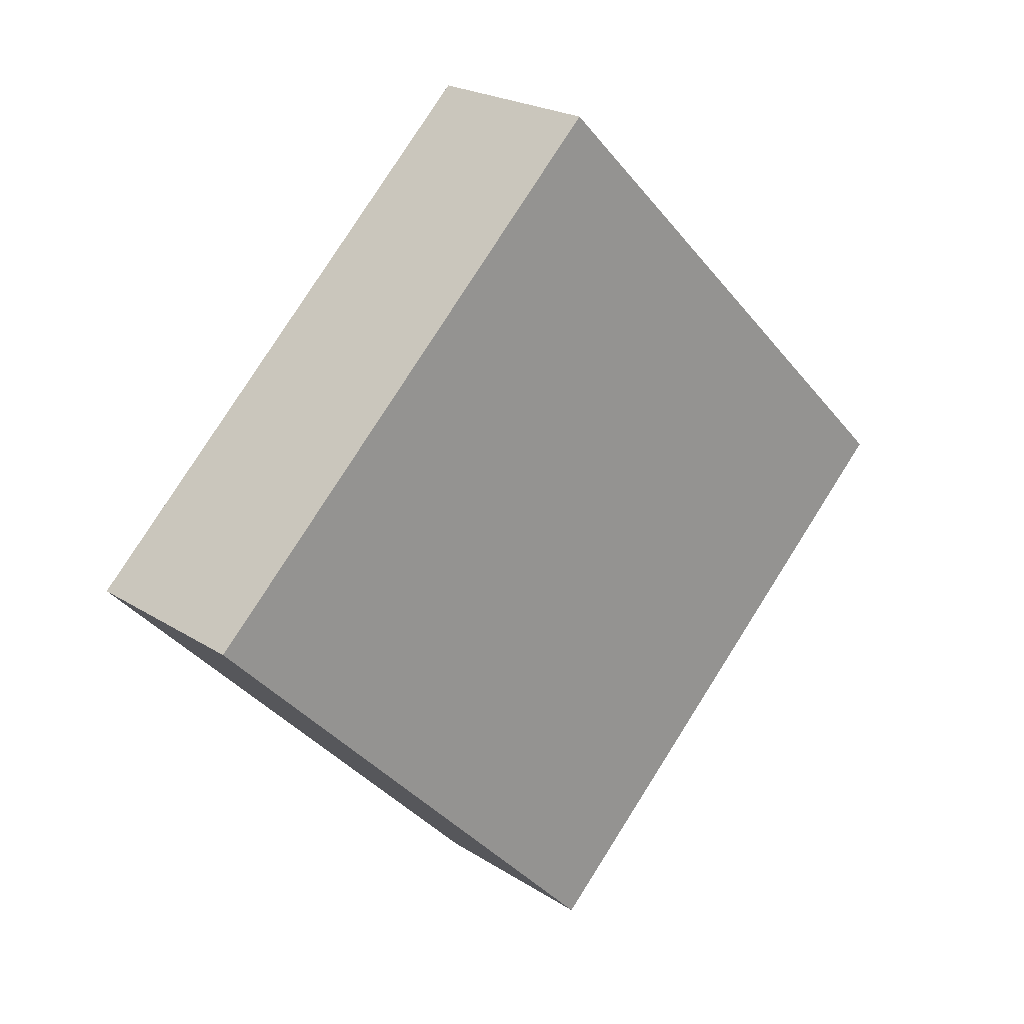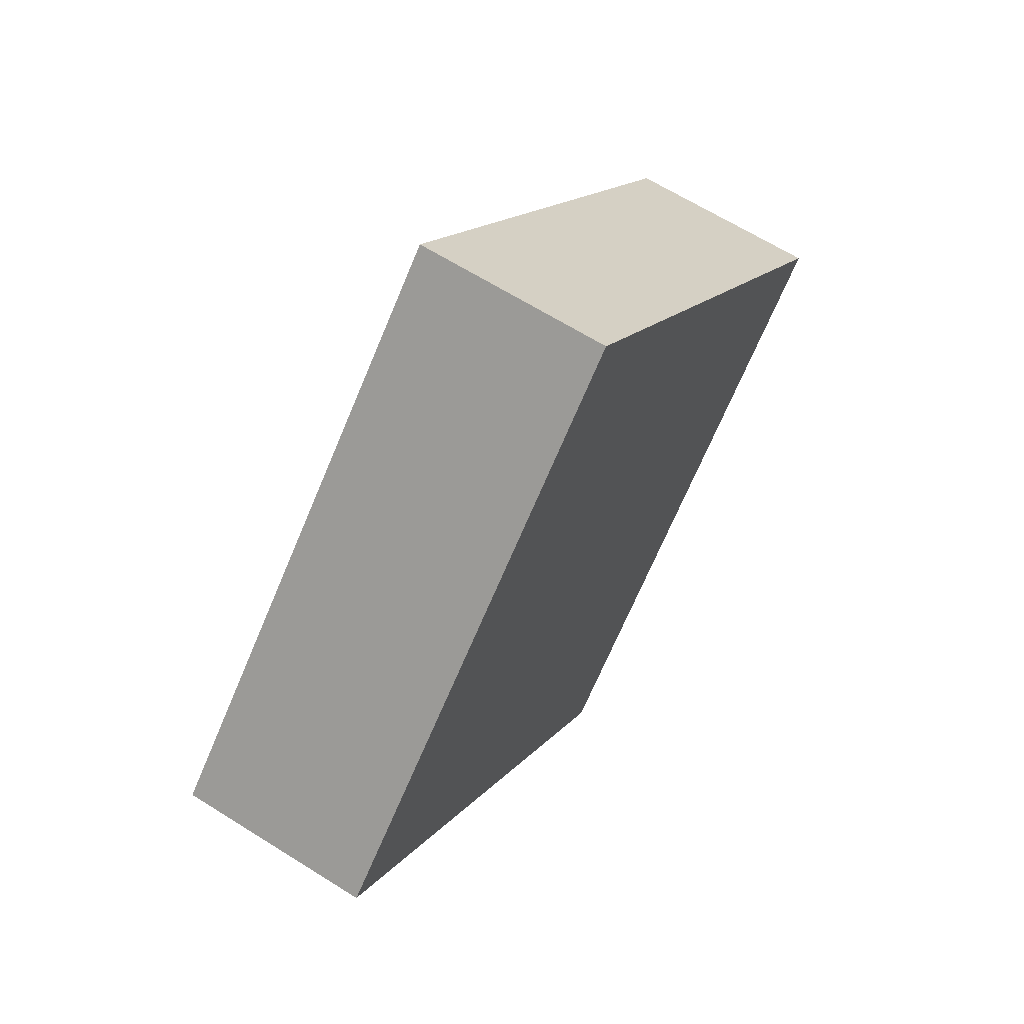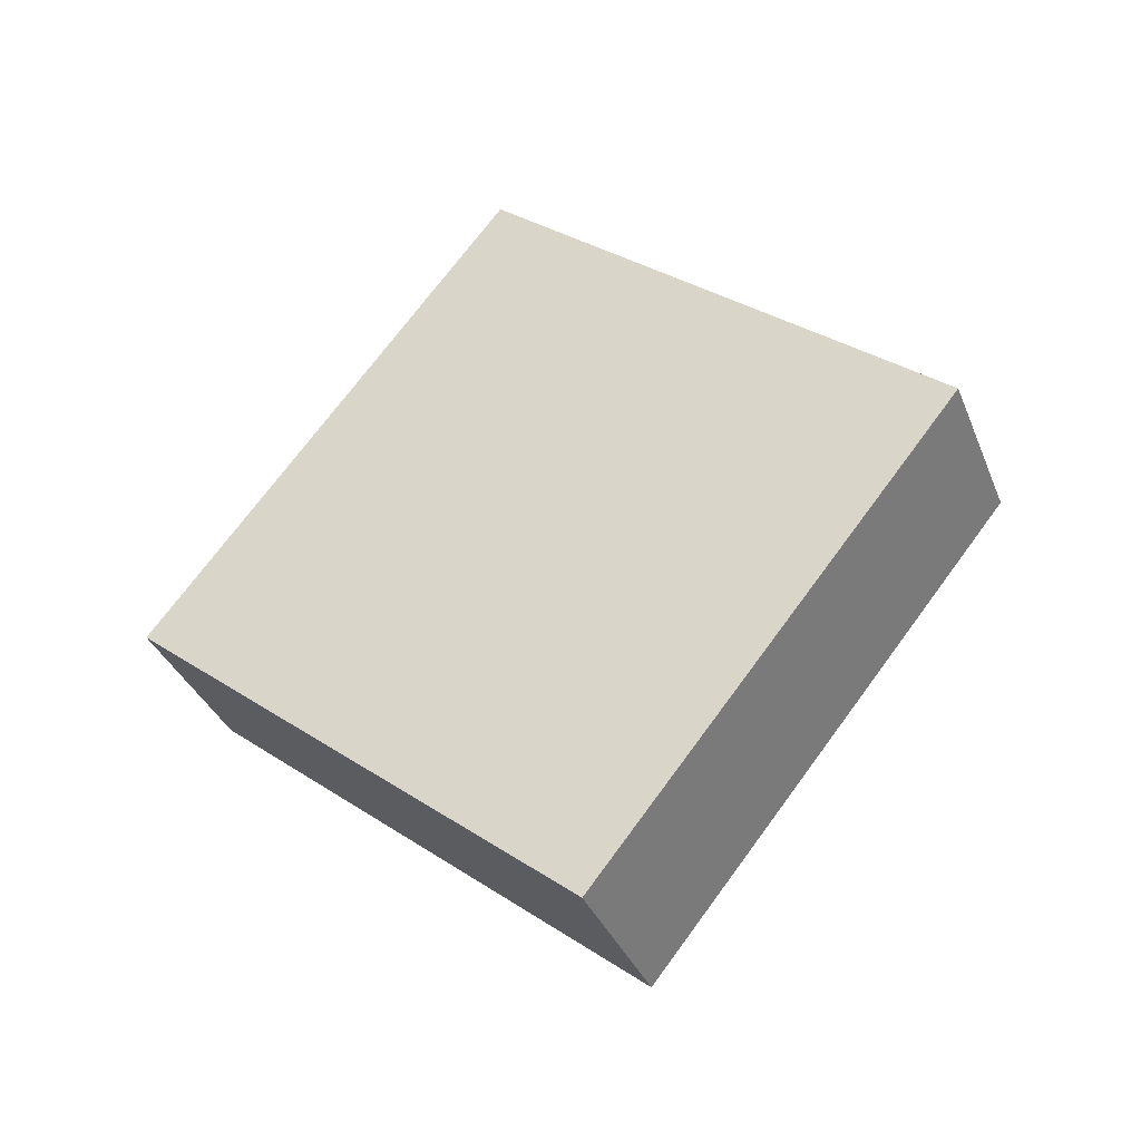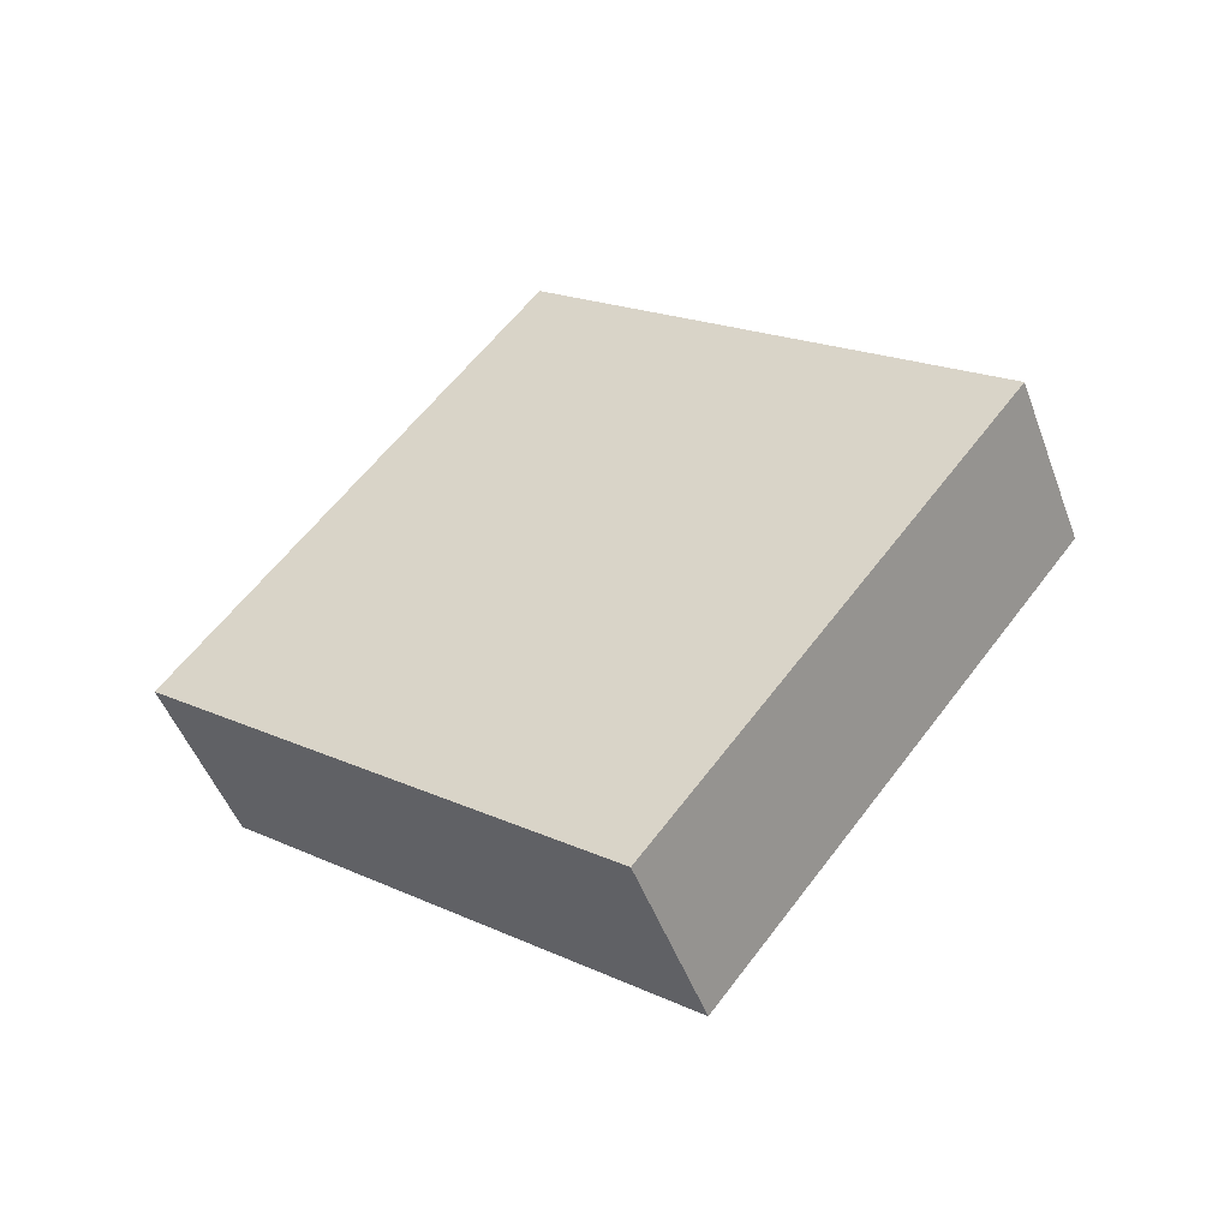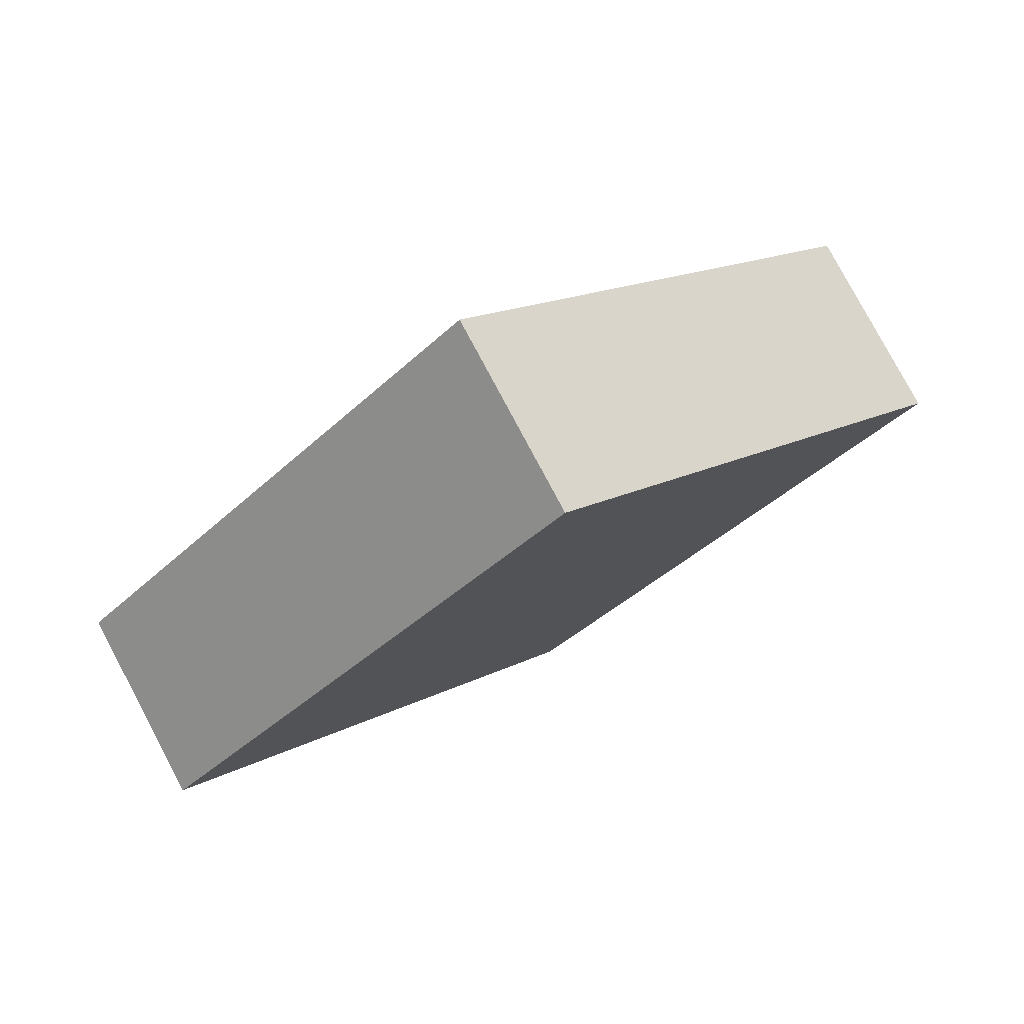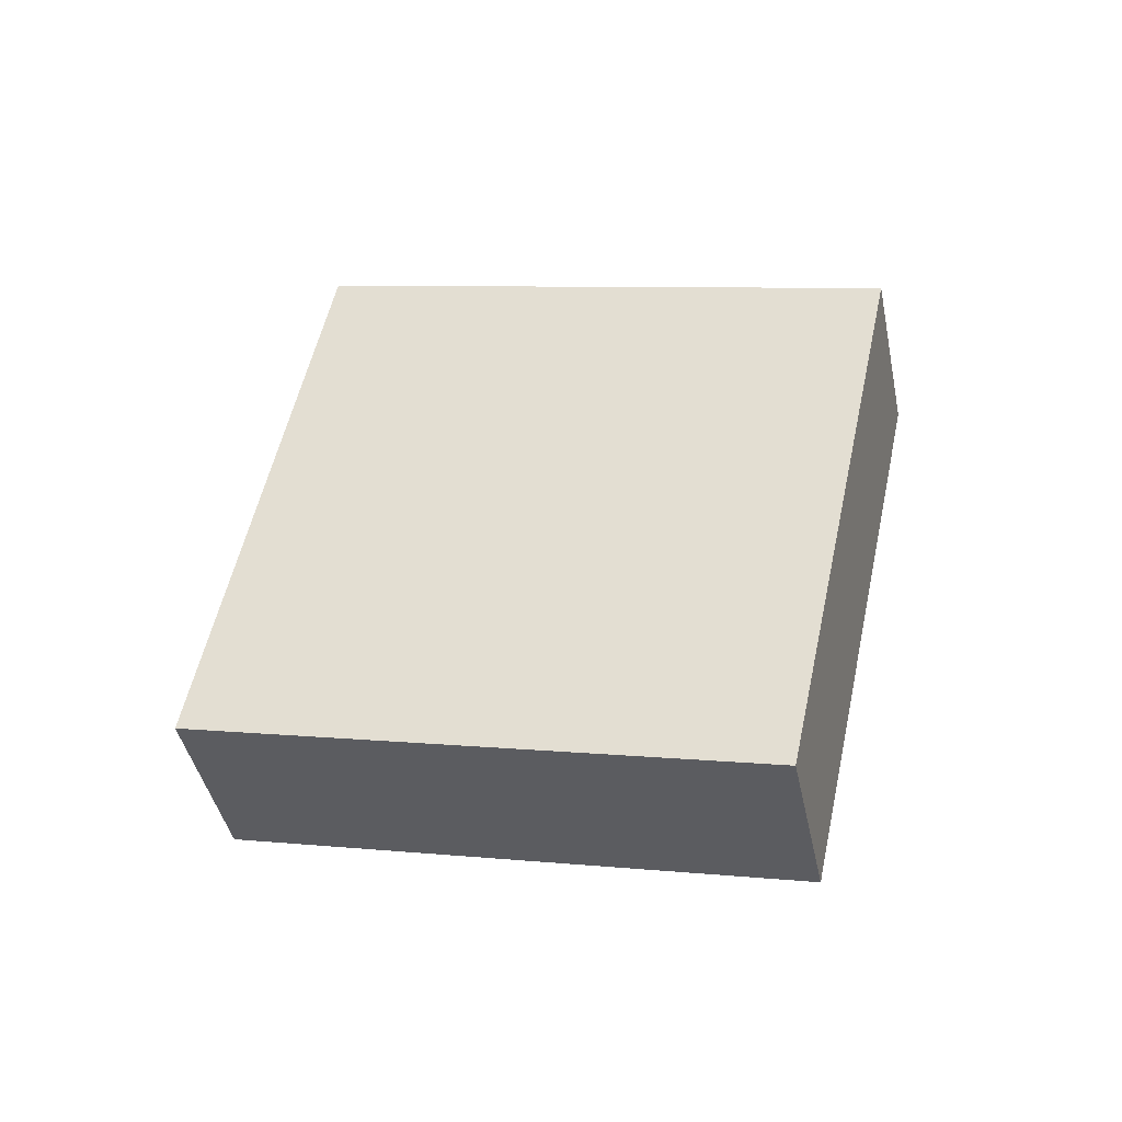
<metadata>
{"format":"obj","ext":"obj","renderer":"f3d","projection":"perspective","resolution":1024,"background":"white","views":[{"elev":21.3,"azim":159.0,"up":"+Y"},{"elev":63.6,"azim":142.6,"up":"+Y"},{"elev":53.1,"azim":174.2,"up":"+Z"},{"elev":39.2,"azim":173.9,"up":"+Z"},{"elev":78.8,"azim":172.0,"up":"+Y"},{"elev":66.3,"azim":-124.6,"up":"+Z"}]}
</metadata>
<code>
o Cube.001_Cube
v 0.3582 1.221 -0.2591
v 0.4266 1.221 -0.07111
v 0.01134 0.7787 0.08004
v -0.05706 0.7787 -0.1079
v -0.05706 1.663 -0.1079
v 0.01134 1.663 0.08004
v -0.4039 1.221 0.2312
v -0.4724 1.221 0.04326
f 5 6 2
f 7 3 2
f 7 8 4
f 8 5 1
f 1 2 3
f 7 6 5
f 1 5 2
f 6 7 2
f 3 7 4
f 4 8 1
f 4 1 3
f 8 7 5

</code>
